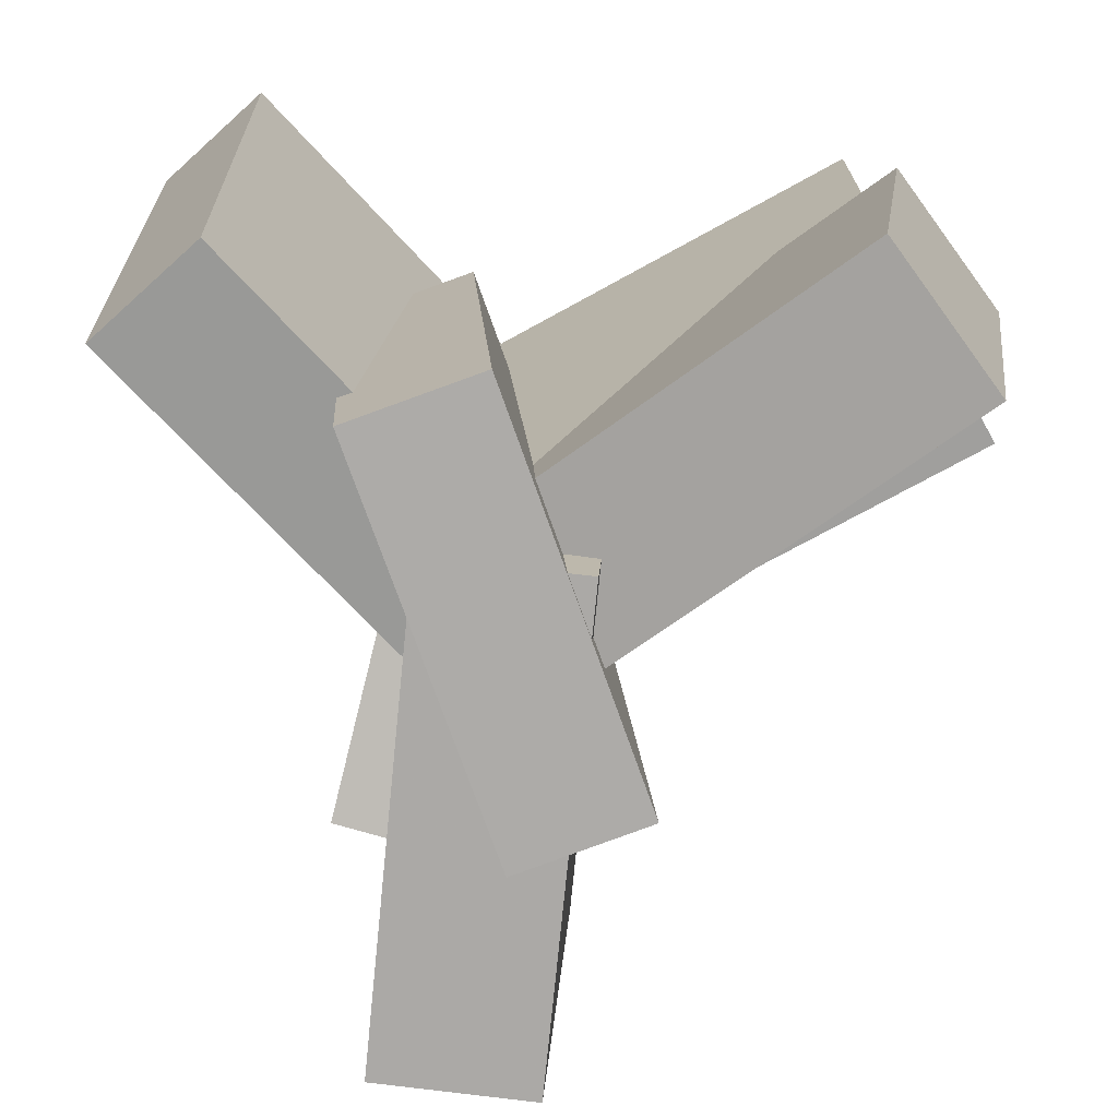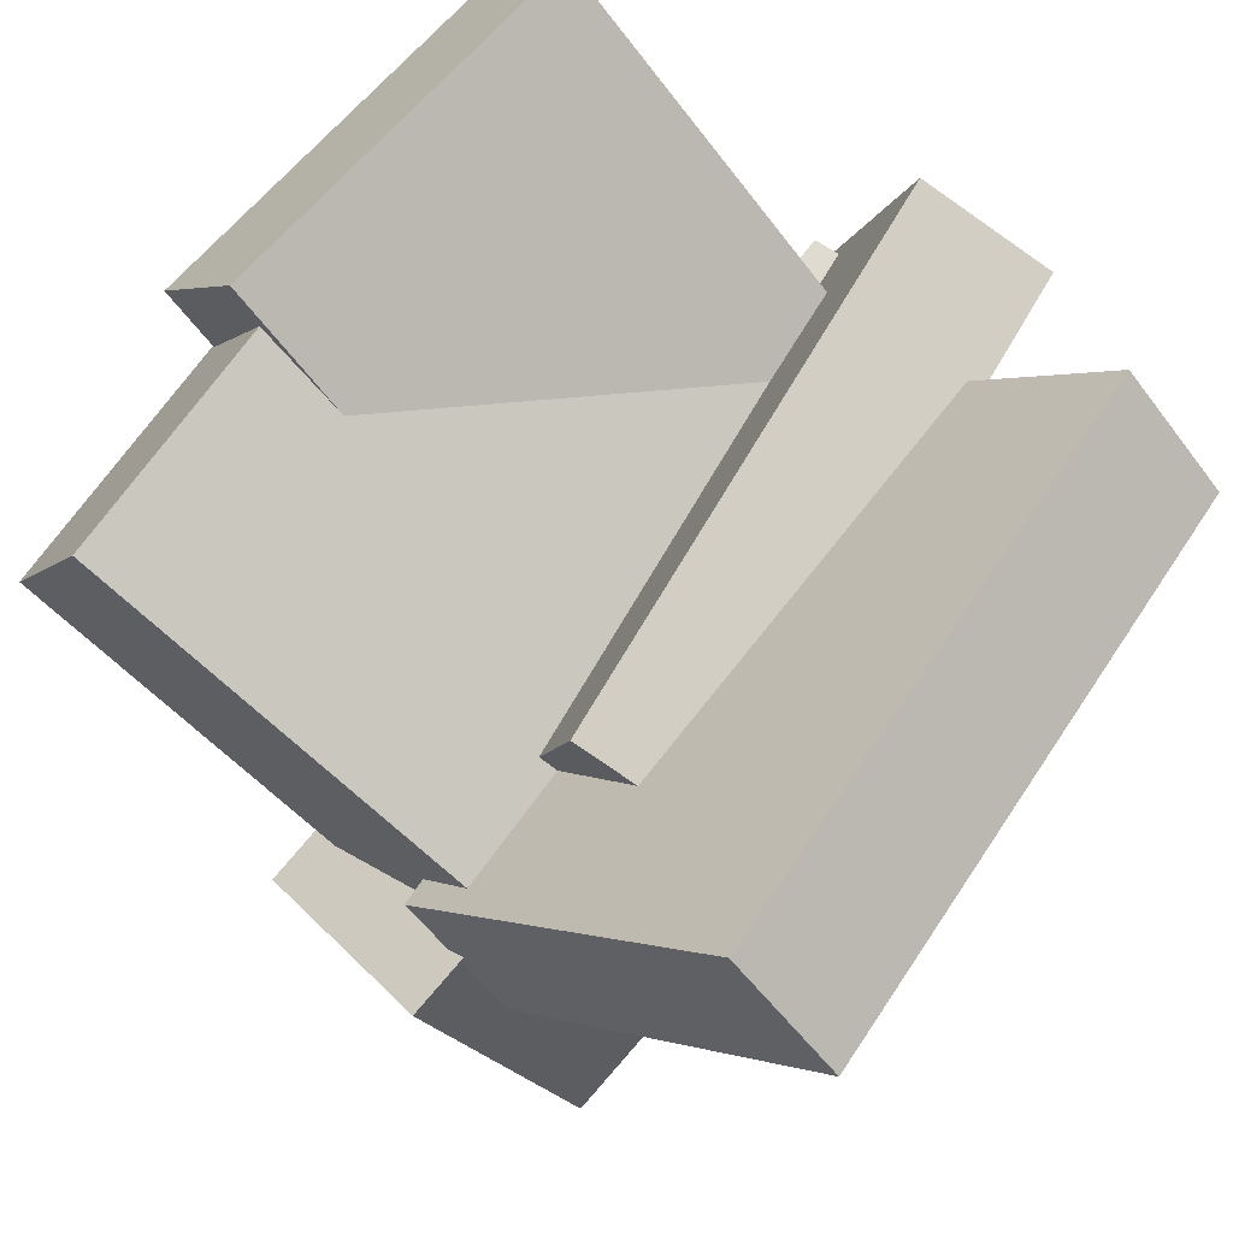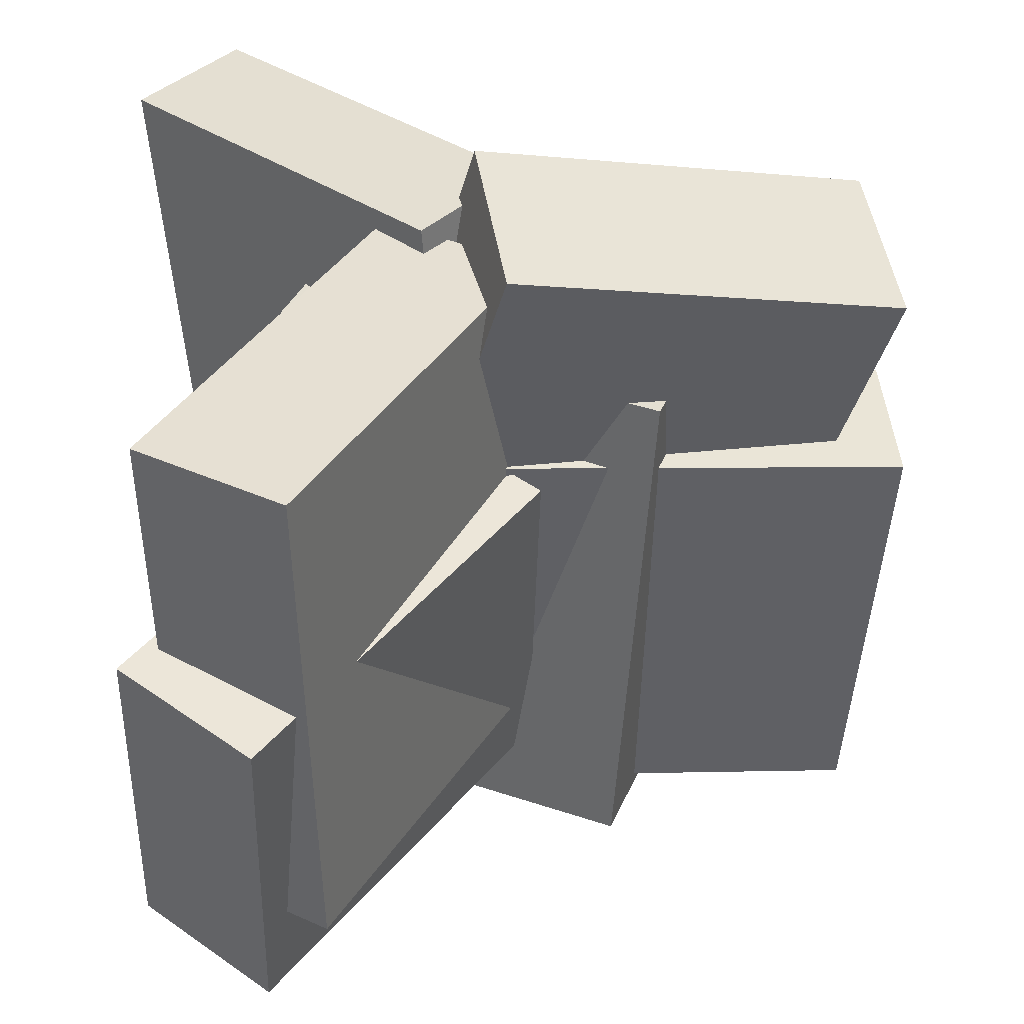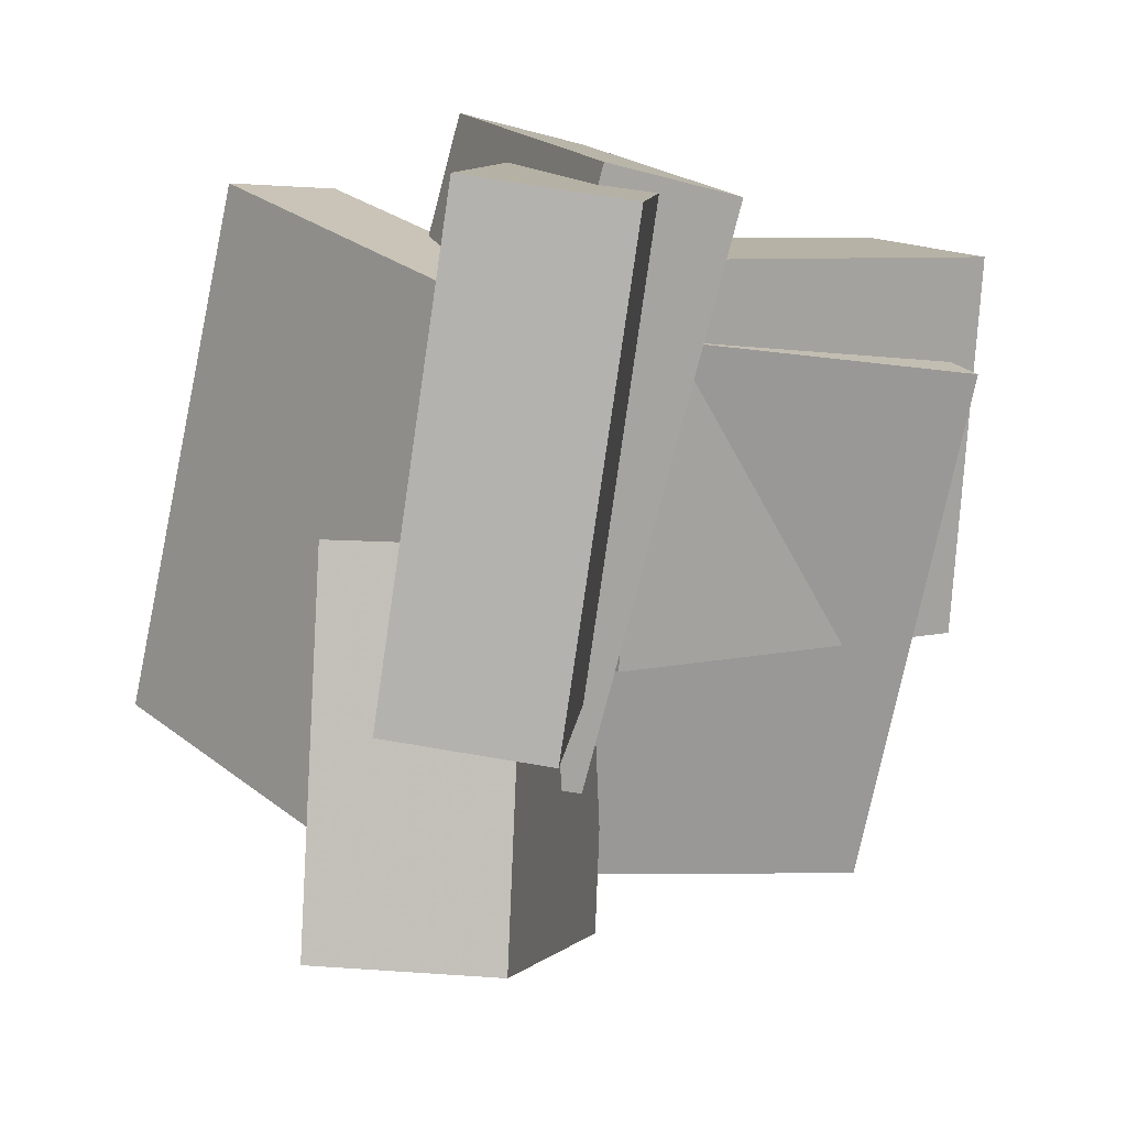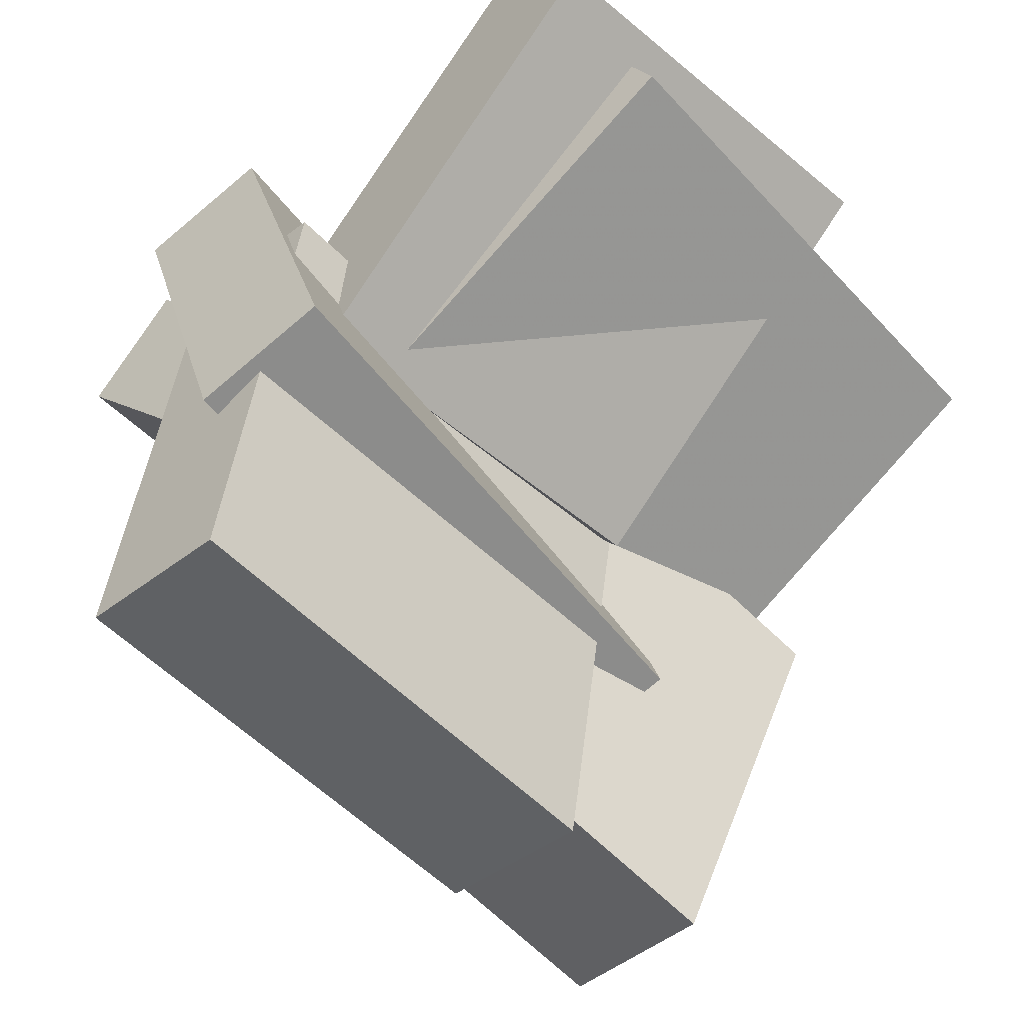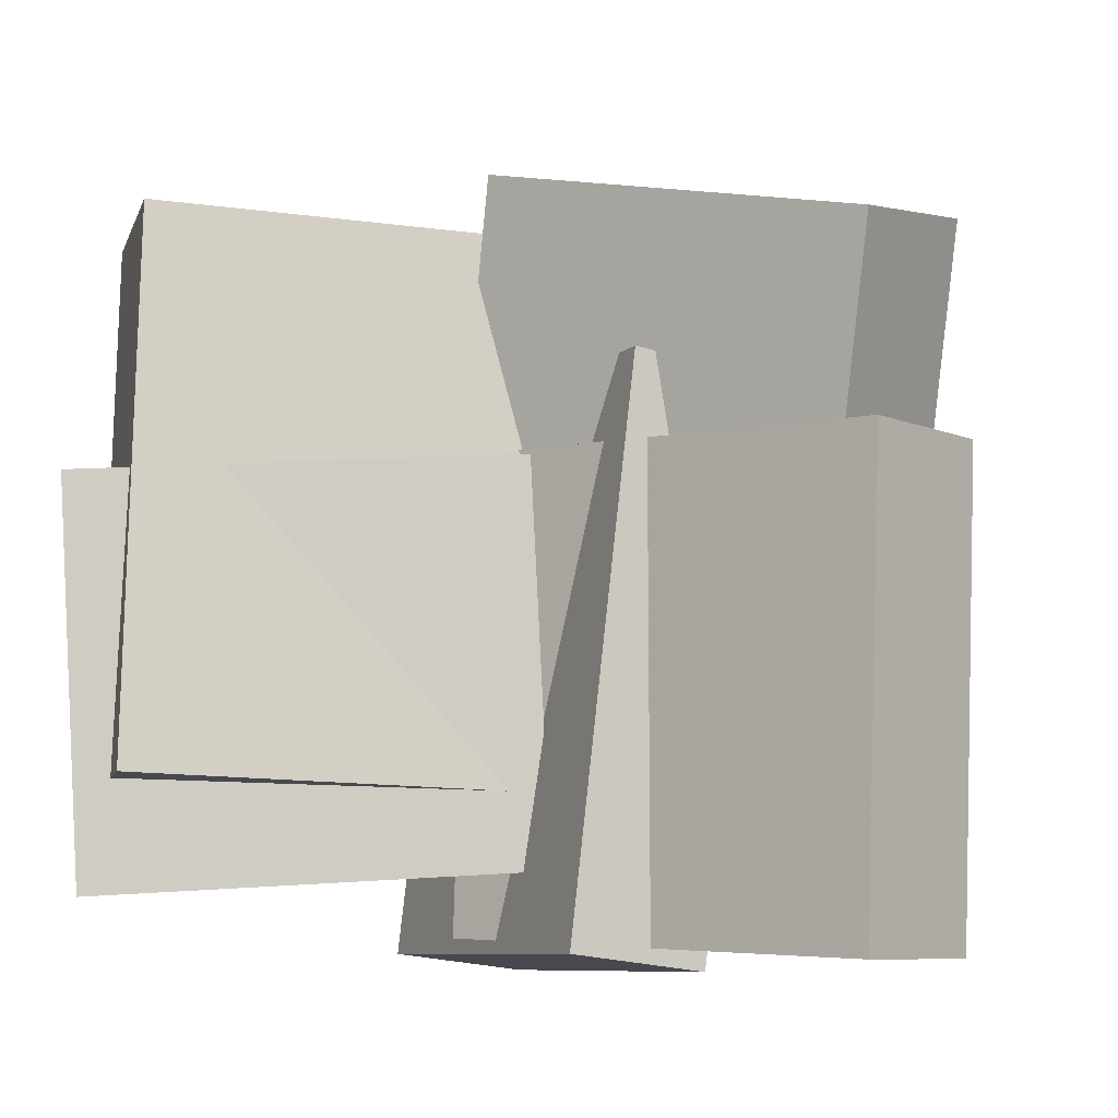
<metadata>
{"format":"obj","ext":"obj","renderer":"f3d","projection":"perspective","resolution":1024,"background":"white","views":[{"elev":17.4,"azim":2.0,"up":"+Z"},{"elev":67.0,"azim":-144.1,"up":"+Z"},{"elev":41.4,"azim":91.1,"up":"+Y"},{"elev":-76.5,"azim":-9.5,"up":"+Z"},{"elev":-49.3,"azim":42.0,"up":"+Z"},{"elev":-9.8,"azim":135.4,"up":"+Y"}]}
</metadata>
<code>
v -0.08446 -0.2665 0.1479
v 0.3612 -0.2536 0.3949
v -0.1107 0.3825 0.1614
v 0.3349 0.3955 0.4084
v 0.01295 -0.2589 -0.02826
v 0.4586 -0.246 0.2187
v -0.01333 0.3901 -0.01478
v 0.4323 0.4031 0.2322
f 1.0 7.0 5.0
f 1.0 3.0 7.0
f 1.0 4.0 3.0
f 1.0 2.0 4.0
f 3.0 8.0 7.0
f 3.0 4.0 8.0
f 5.0 7.0 8.0
f 5.0 8.0 6.0
f 1.0 5.0 6.0
f 1.0 6.0 2.0
f 2.0 6.0 8.0
f 2.0 8.0 4.0
v -0.3794 0.3776 0.4885
v -0.03942 0.4185 0.1136
v -0.501 0.3795 0.3784
v -0.1611 0.4204 0.003476
v -0.3478 -0.3122 0.4418
v -0.007888 -0.2712 0.06685
v -0.4695 -0.3103 0.3317
v -0.1295 -0.2693 -0.04324
f 9.0 15.0 13.0
f 9.0 11.0 15.0
f 9.0 12.0 11.0
f 9.0 10.0 12.0
f 11.0 16.0 15.0
f 11.0 12.0 16.0
f 13.0 15.0 16.0
f 13.0 16.0 14.0
f 9.0 13.0 14.0
f 9.0 14.0 10.0
f 10.0 14.0 16.0
f 10.0 16.0 12.0
v -0.2043 -0.4445 0.2831
v -0.0508 -0.4271 0.3373
v -0.2654 0.2239 0.241
v -0.1119 0.2414 0.2952
v -0.03822 -0.4586 -0.1824
v 0.1153 -0.4412 -0.1282
v -0.09929 0.2098 -0.2245
v 0.05423 0.2272 -0.1703
f 17.0 23.0 21.0
f 17.0 19.0 23.0
f 17.0 20.0 19.0
f 17.0 18.0 20.0
f 19.0 24.0 23.0
f 19.0 20.0 24.0
f 21.0 23.0 24.0
f 21.0 24.0 22.0
f 17.0 21.0 22.0
f 17.0 22.0 18.0
f 18.0 22.0 24.0
f 18.0 24.0 20.0
v 0.05282 -0.4167 0.1244
v -0.002622 -0.4513 -0.4397
v 0.06425 0.1417 0.08908
v 0.008809 0.1071 -0.475
v -0.1325 -0.4117 0.1424
v -0.188 -0.4463 -0.4217
v -0.1211 0.1466 0.107
v -0.1765 0.112 -0.4571
f 25.0 31.0 29.0
f 25.0 27.0 31.0
f 25.0 28.0 27.0
f 25.0 26.0 28.0
f 27.0 32.0 31.0
f 27.0 28.0 32.0
f 29.0 31.0 32.0
f 29.0 32.0 30.0
f 25.0 29.0 30.0
f 25.0 30.0 26.0
f 26.0 30.0 32.0
f 26.0 32.0 28.0
v 0.4979 0.08973 0.2835
v 0.4513 -0.3776 0.2973
v 0.07974 0.1222 -0.02984
v 0.03314 -0.3452 -0.01602
v 0.3775 0.1065 0.4459
v 0.3309 -0.3608 0.4597
v -0.04067 0.139 0.1326
v -0.08727 -0.3284 0.1464
f 33.0 39.0 37.0
f 33.0 35.0 39.0
f 33.0 36.0 35.0
f 33.0 34.0 36.0
f 35.0 40.0 39.0
f 35.0 36.0 40.0
f 37.0 39.0 40.0
f 37.0 40.0 38.0
f 33.0 37.0 38.0
f 33.0 38.0 34.0
f 34.0 38.0 40.0
f 34.0 40.0 36.0
v -0.09991 0.4902 0.05233
v -0.1519 0.0722 0.166
v 0.1094 0.4528 0.01034
v 0.05742 0.03474 0.124
v -0.2139 0.3773 -0.415
v -0.2659 -0.04072 -0.3013
v -0.00453 0.3399 -0.457
v -0.05653 -0.07818 -0.3433
f 41.0 47.0 45.0
f 41.0 43.0 47.0
f 41.0 44.0 43.0
f 41.0 42.0 44.0
f 43.0 48.0 47.0
f 43.0 44.0 48.0
f 45.0 47.0 48.0
f 45.0 48.0 46.0
f 41.0 45.0 46.0
f 41.0 46.0 42.0
f 42.0 46.0 48.0
f 42.0 48.0 44.0

</code>
